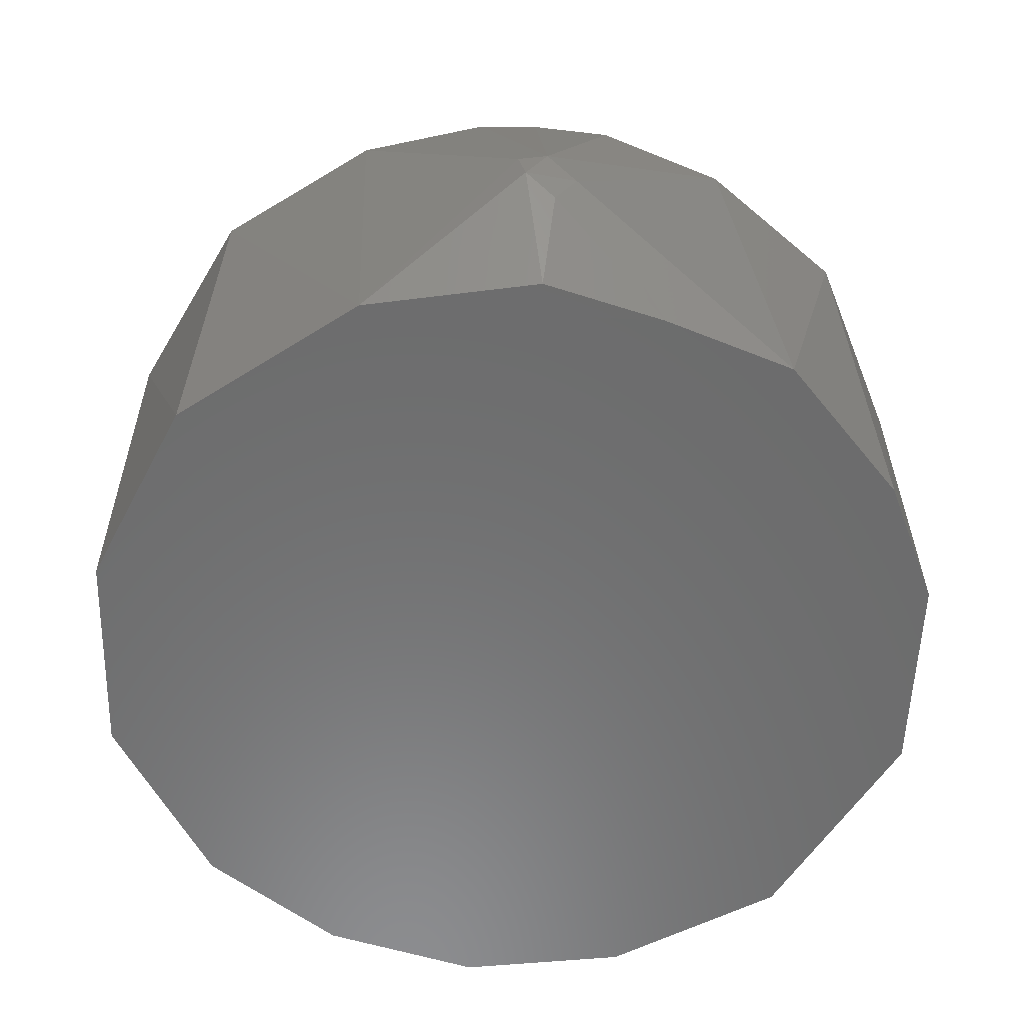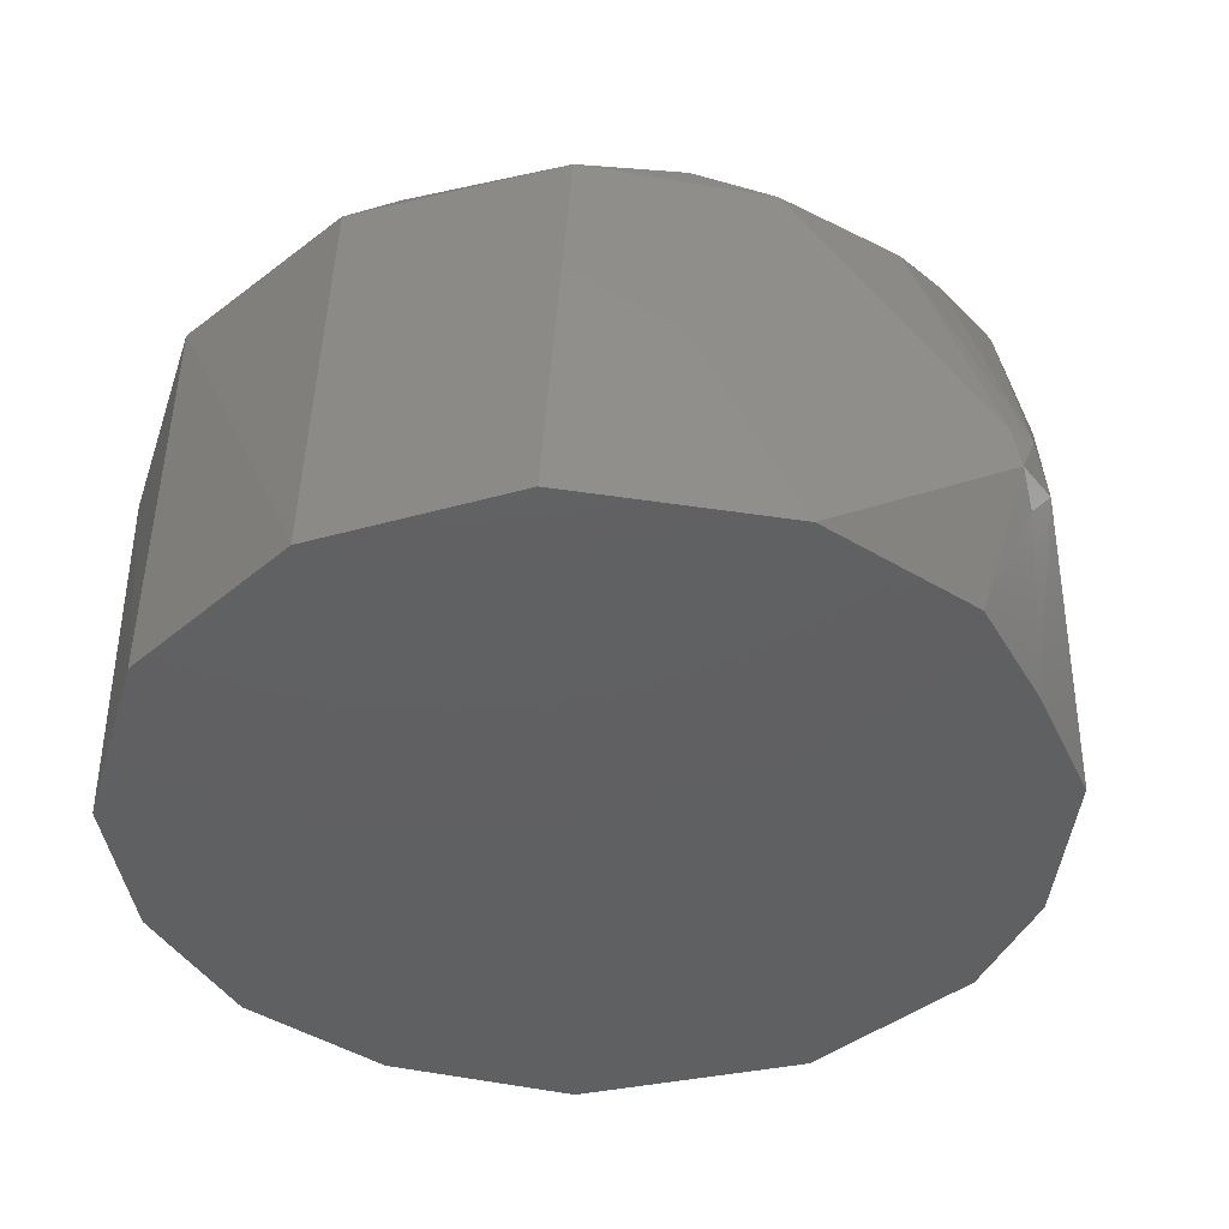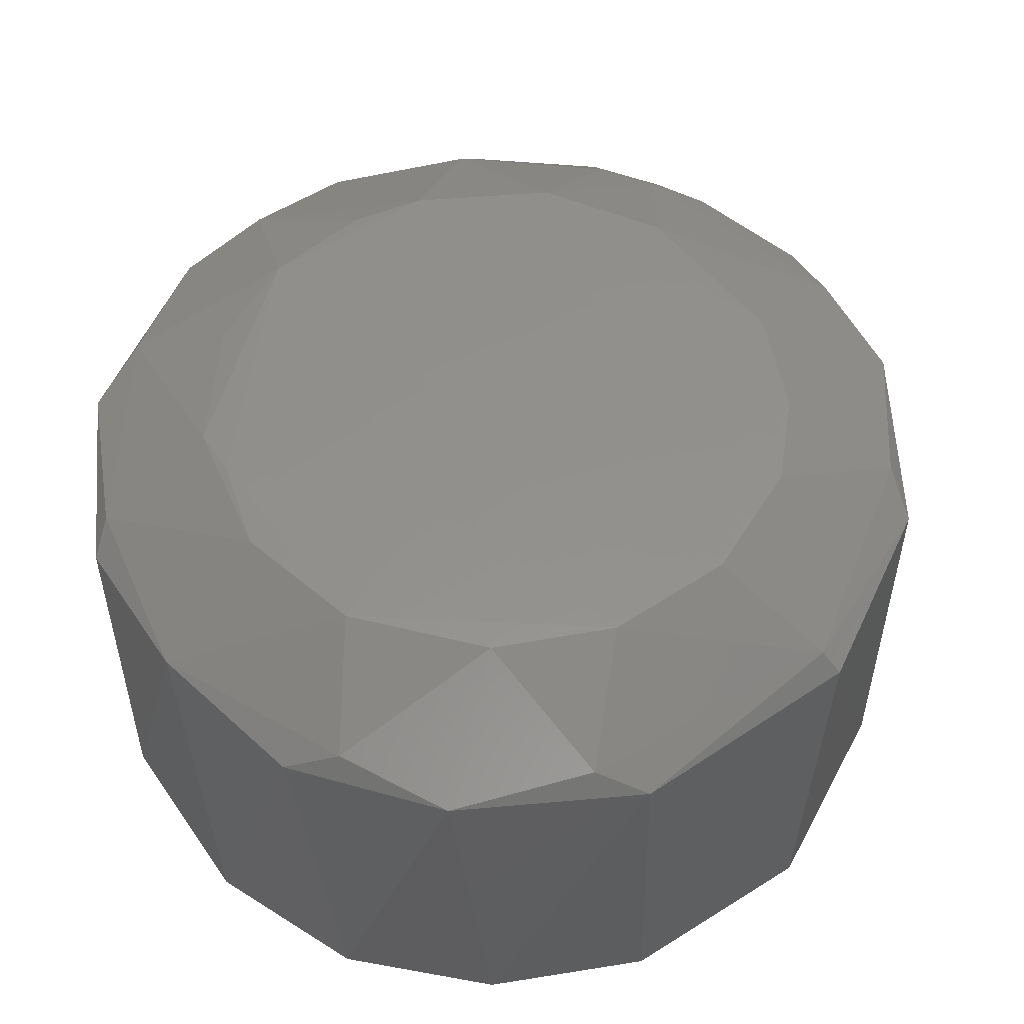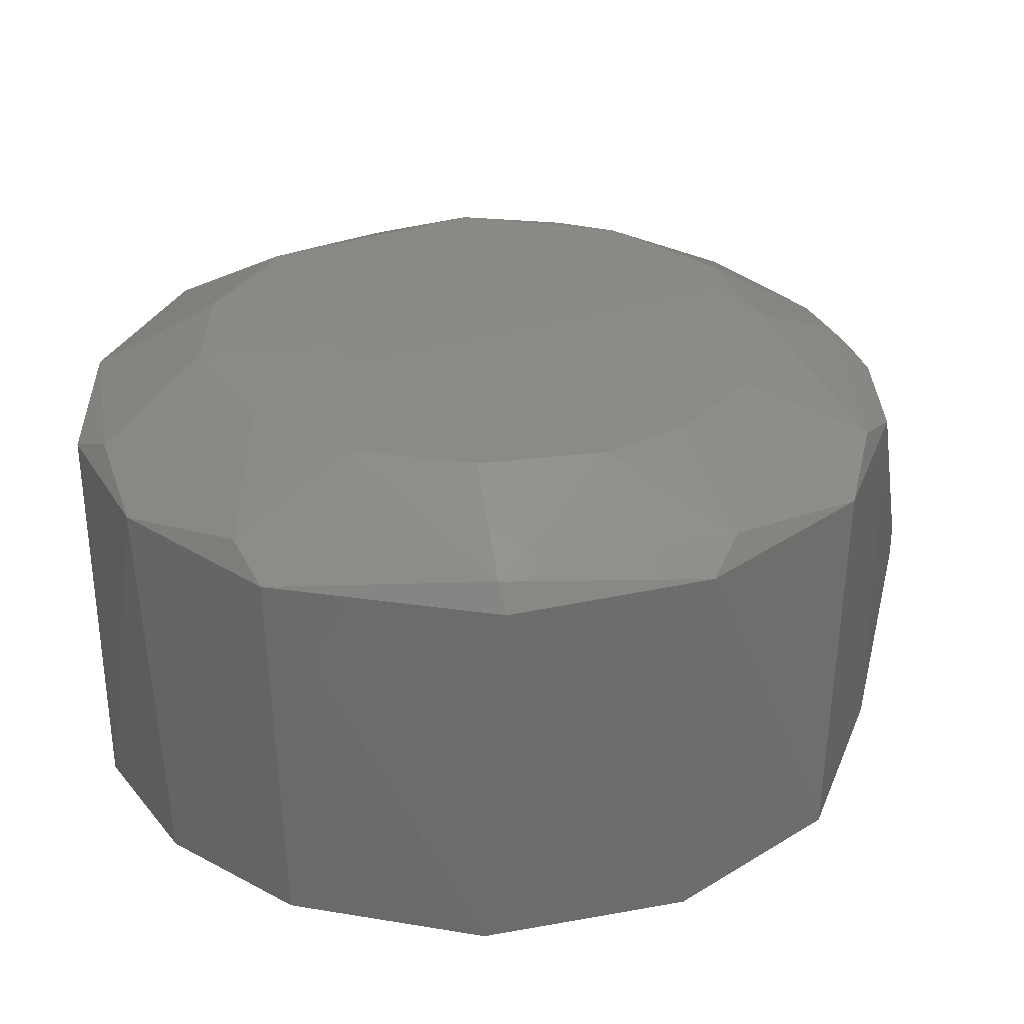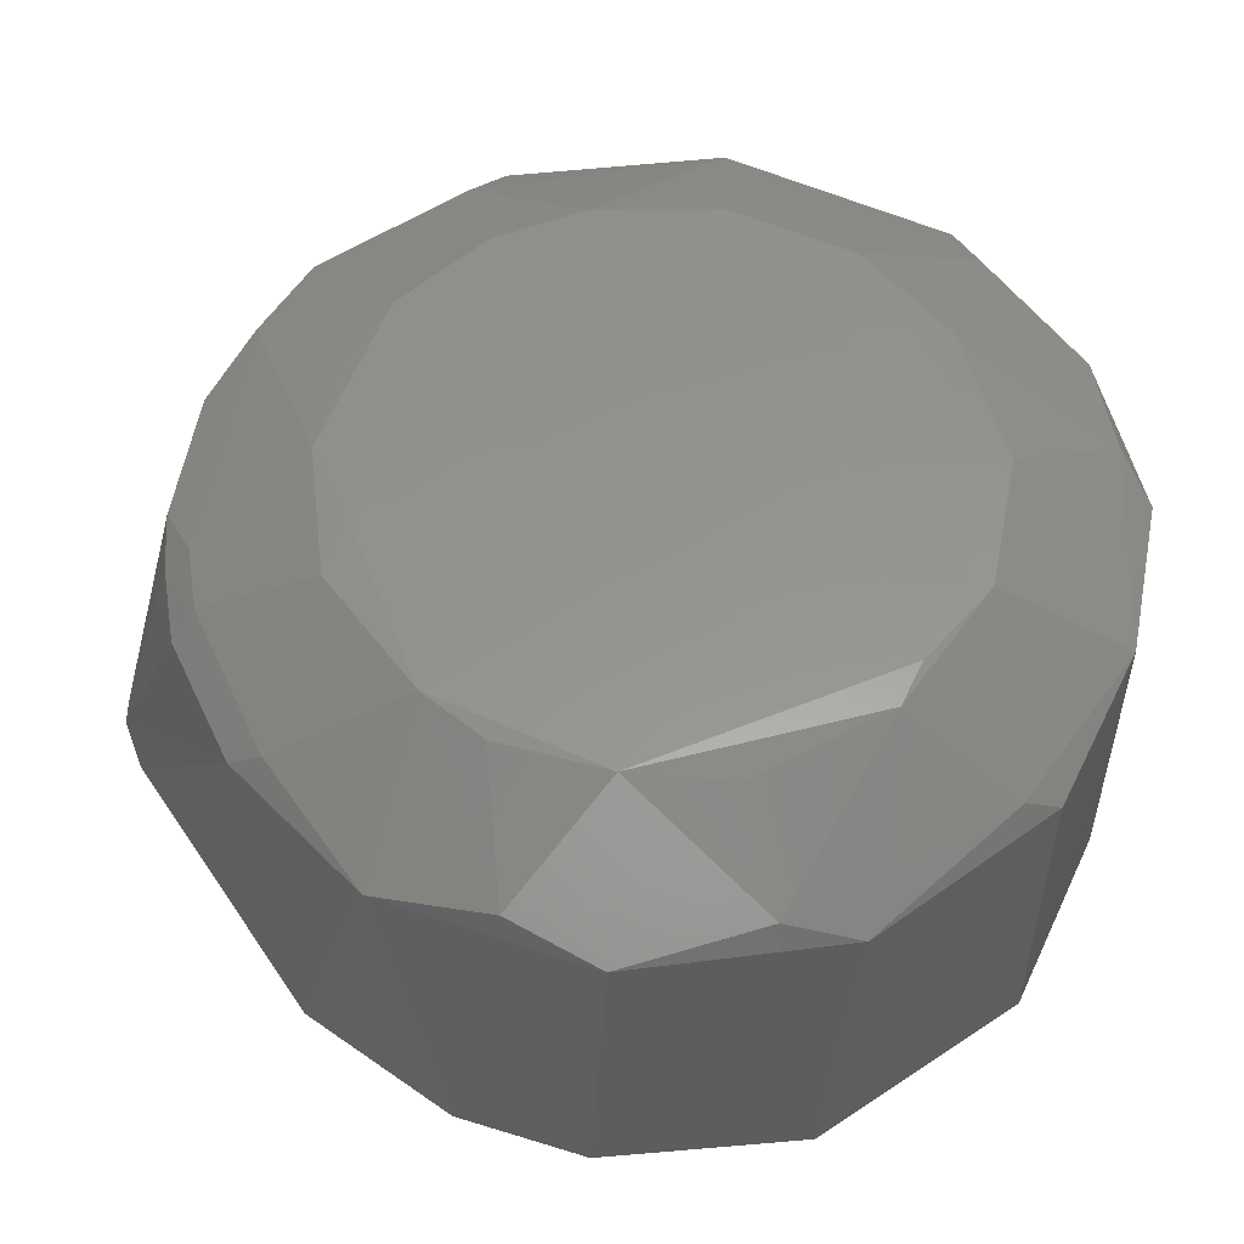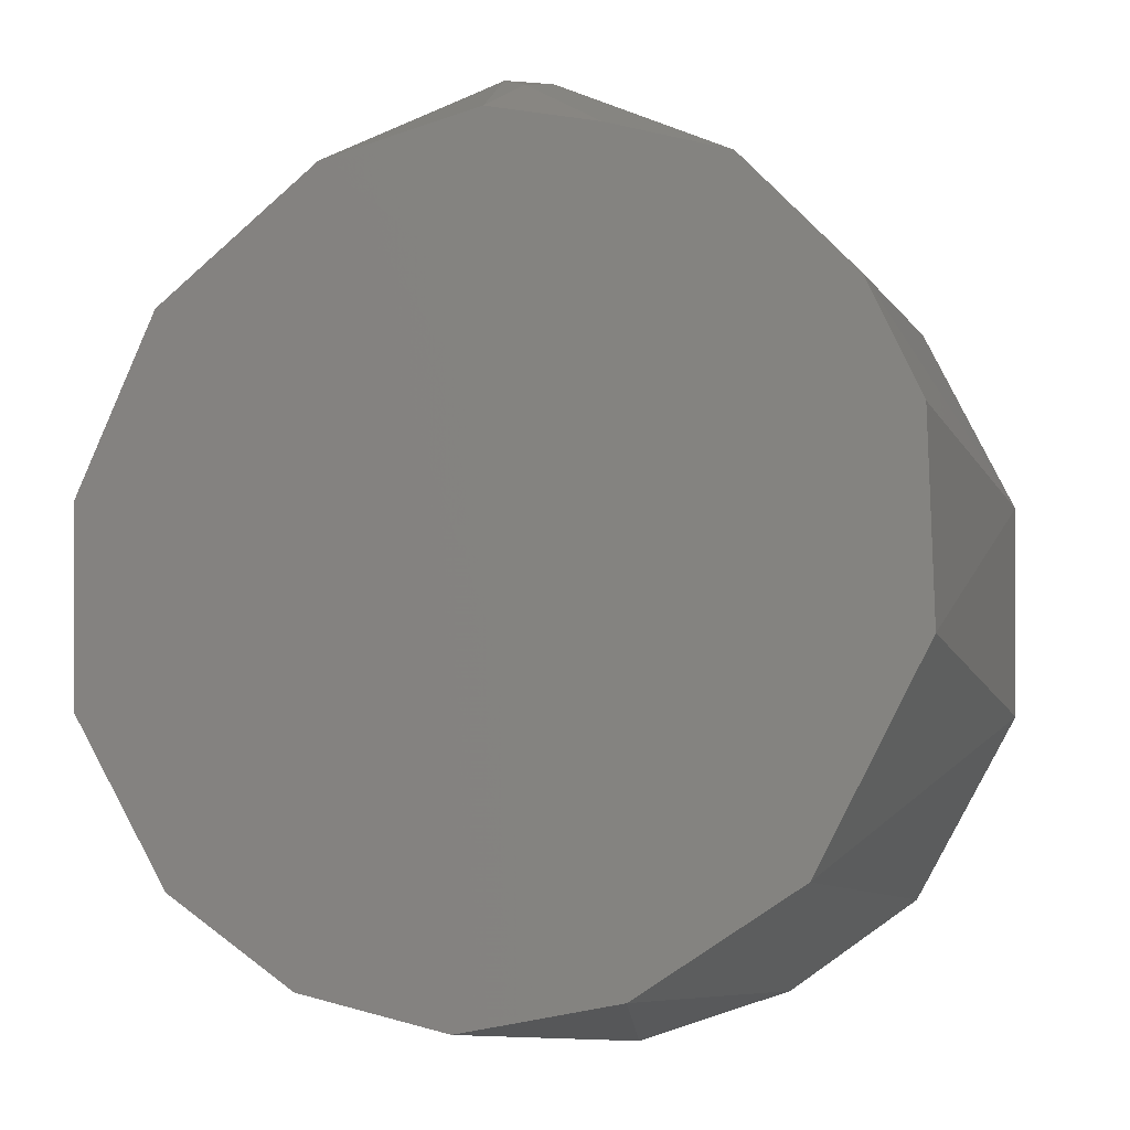
<metadata>
{"format":"stl","ext":"stl","renderer":"f3d","projection":"perspective","resolution":1024,"background":"white","views":[{"elev":-58.0,"azim":-3.5,"up":"+Y"},{"elev":-41.5,"azim":-47.2,"up":"+Y"},{"elev":53.8,"azim":-155.0,"up":"+Y"},{"elev":30.0,"azim":-107.5,"up":"+Y"},{"elev":56.8,"azim":84.1,"up":"+Y"},{"elev":-11.3,"azim":20.5,"up":"+Z"}]}
</metadata>
<code>
# stl→obj: 71 verts, 138 faces
v -0.01755 0.06792 0.04115
v -0.03575 0.06795 0.02755
v -0.04449 0.06795 0.007998
v -0.04349 0.06795 -0.01384
v -0.03251 0.06795 -0.032
v -0.032 0.1076 -0.03302
v 0.03229 0.06795 -0.03272
v 0.015 0.06795 -0.04314
v 0.01873 0.1094 -0.04073
v -0.002159 0.06795 -0.04585
v 0.04425 0.06795 -0.01096
v -0.02977 0.1165 -0.01018
v -0.004978 0.1167 -0.01684
v -0.02313 0.1165 -0.02171
v -0.01462 0.1077 -0.04328
v 0.002535 0.1078 -0.04582
v -0.01841 0.06795 -0.04178
v -0.02649 0.1102 -0.03446
v -0.01271 0.1164 -0.02919
v 0.04367 0.1077 -0.01326
v 0.04435 0.1078 0.008666
v 0.03044 0.1166 0.006368
v 0.02084 0.1167 0.02229
v 0.02604 0.1163 0.01699
v 5.8e-05 0.1167 -0.01726
v 0.04396 0.06795 0.0104
v 0.03839 0.06795 0.02306
v -0.002747 0.1102 -0.04352
v 0.03509 0.1078 0.0284
v 0.02622 0.06795 0.03661
v 0.02093 0.1077 0.0394
v 0.03183 0.1154 -0.003927
v 0.04247 0.1102 -0.005817
v 0.03334 0.1102 -0.02805
v 0.01521 0.1164 -0.02792
v -0.005558 0.1166 0.03011
v -0.02491 0.1102 0.03506
v -0.000366 0.1102 0.04197
v -0.01892 0.1077 0.04046
v -0.006021 0.1077 0.04415
v 0.02207 0.1102 0.0362
v 0.03941 0.1102 0.01709
v 0.0328 0.1078 -0.03169
v 0.02641 0.1163 -0.01799
v 0.001215 0.1167 0.02761
v -0.003764 0.1167 0.01588
v 0.008139 0.1164 0.02992
v 0.00631 0.1102 0.04162
v -0.01494 0.1156 0.02762
v -0.02159 0.1165 0.02192
v -0.04413 0.1076 -0.01158
v 0.002119 0.1165 -0.03195
v 0.02216 0.1165 -0.02061
v -0.01455 0.1166 0.01944
v 0.00799 0.1077 0.04399
v 0.000582 0.08321 0.05155
v 0.003559 0.07939 0.05066
v -0.002396 0.08288 0.05119
v -0.0342 0.1078 0.02944
v -0.04035 0.1102 0.01375
v -0.02842 0.1165 0.01247
v -0.03118 0.1164 0.002915
v -0.04202 0.1102 -0.01172
v 0.0192 0.1165 -0.02303
v -0 0.1167 0.02772
v 0.01287 0.06793 0.04127
v 0.000397 0.06795 0.0446
v -0 0.1077 0.04446
v -0.001663 0.07878 0.05156
v -0.04409 0.1077 0.009898
v 0.001387 0.07671 0.04992
f 1 2 3
f 3 4 1
f 1 4 5
f 5 4 6
f 7 8 9
f 8 1 10
f 1 8 7
f 7 11 1
f 12 13 14
f 15 16 10
f 16 8 10
f 8 16 9
f 5 6 17
f 15 17 6
f 17 15 10
f 1 17 10
f 5 17 1
f 15 6 18
f 15 18 19
f 19 18 14
f 11 20 21
f 7 20 11
f 22 23 24
f 22 25 23
f 11 26 1
f 27 26 21
f 26 11 21
f 19 28 15
f 28 16 15
f 16 28 9
f 29 27 21
f 29 30 27
f 30 29 31
f 32 22 33
f 20 33 21
f 34 33 20
f 34 9 35
f 36 37 38
f 39 40 37
f 37 40 38
f 41 29 23
f 29 41 31
f 24 23 42
f 29 42 23
f 21 42 29
f 24 42 22
f 33 42 21
f 33 22 42
f 43 20 7
f 20 43 34
f 9 43 7
f 34 43 9
f 32 44 22
f 35 44 34
f 33 44 32
f 44 33 34
f 25 45 23
f 13 45 25
f 46 45 13
f 23 47 41
f 41 47 48
f 45 47 23
f 36 47 45
f 48 47 38
f 38 47 36
f 37 49 50
f 50 49 36
f 36 49 37
f 4 3 51
f 4 51 6
f 25 52 13
f 52 28 19
f 28 52 9
f 35 9 52
f 14 13 52
f 14 52 19
f 44 53 22
f 25 22 53
f 44 35 53
f 52 25 53
f 50 54 12
f 12 54 13
f 46 13 54
f 55 56 31
f 41 55 31
f 41 48 55
f 31 57 30
f 56 57 31
f 40 39 58
f 56 40 58
f 1 58 39
f 37 50 59
f 60 59 50
f 37 59 39
f 1 39 59
f 1 59 2
f 50 61 60
f 60 61 62
f 50 12 61
f 62 61 12
f 63 60 62
f 62 12 63
f 51 63 6
f 14 63 12
f 63 18 6
f 18 63 14
f 52 64 35
f 53 35 64
f 53 64 52
f 45 46 65
f 54 65 46
f 50 65 54
f 36 65 50
f 45 65 36
f 66 67 1
f 30 66 27
f 57 66 30
f 66 26 27
f 26 66 1
f 56 68 40
f 55 68 56
f 40 68 38
f 48 38 68
f 55 48 68
f 67 69 1
f 1 69 58
f 57 56 69
f 58 69 56
f 63 51 70
f 63 70 60
f 51 3 70
f 59 60 70
f 2 70 3
f 59 70 2
f 66 71 67
f 66 57 71
f 71 69 67
f 69 71 57

</code>
